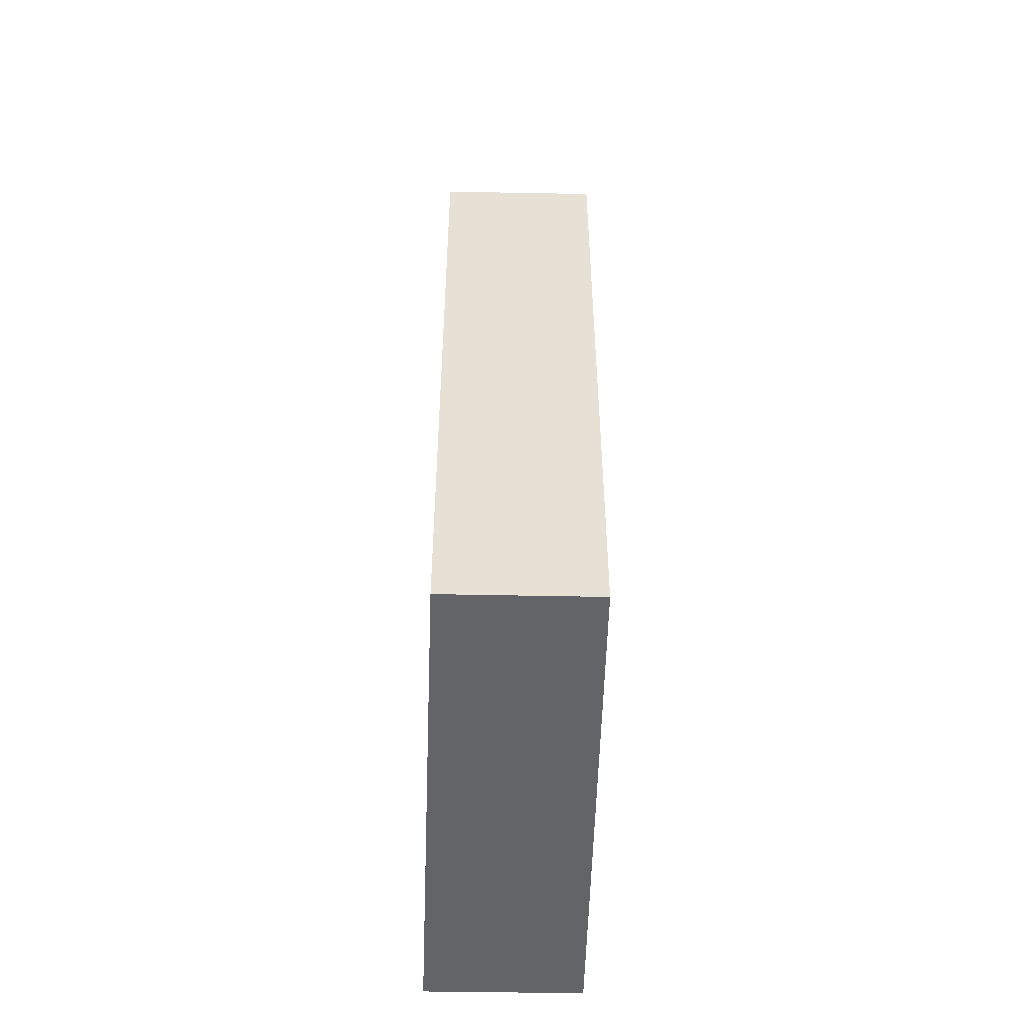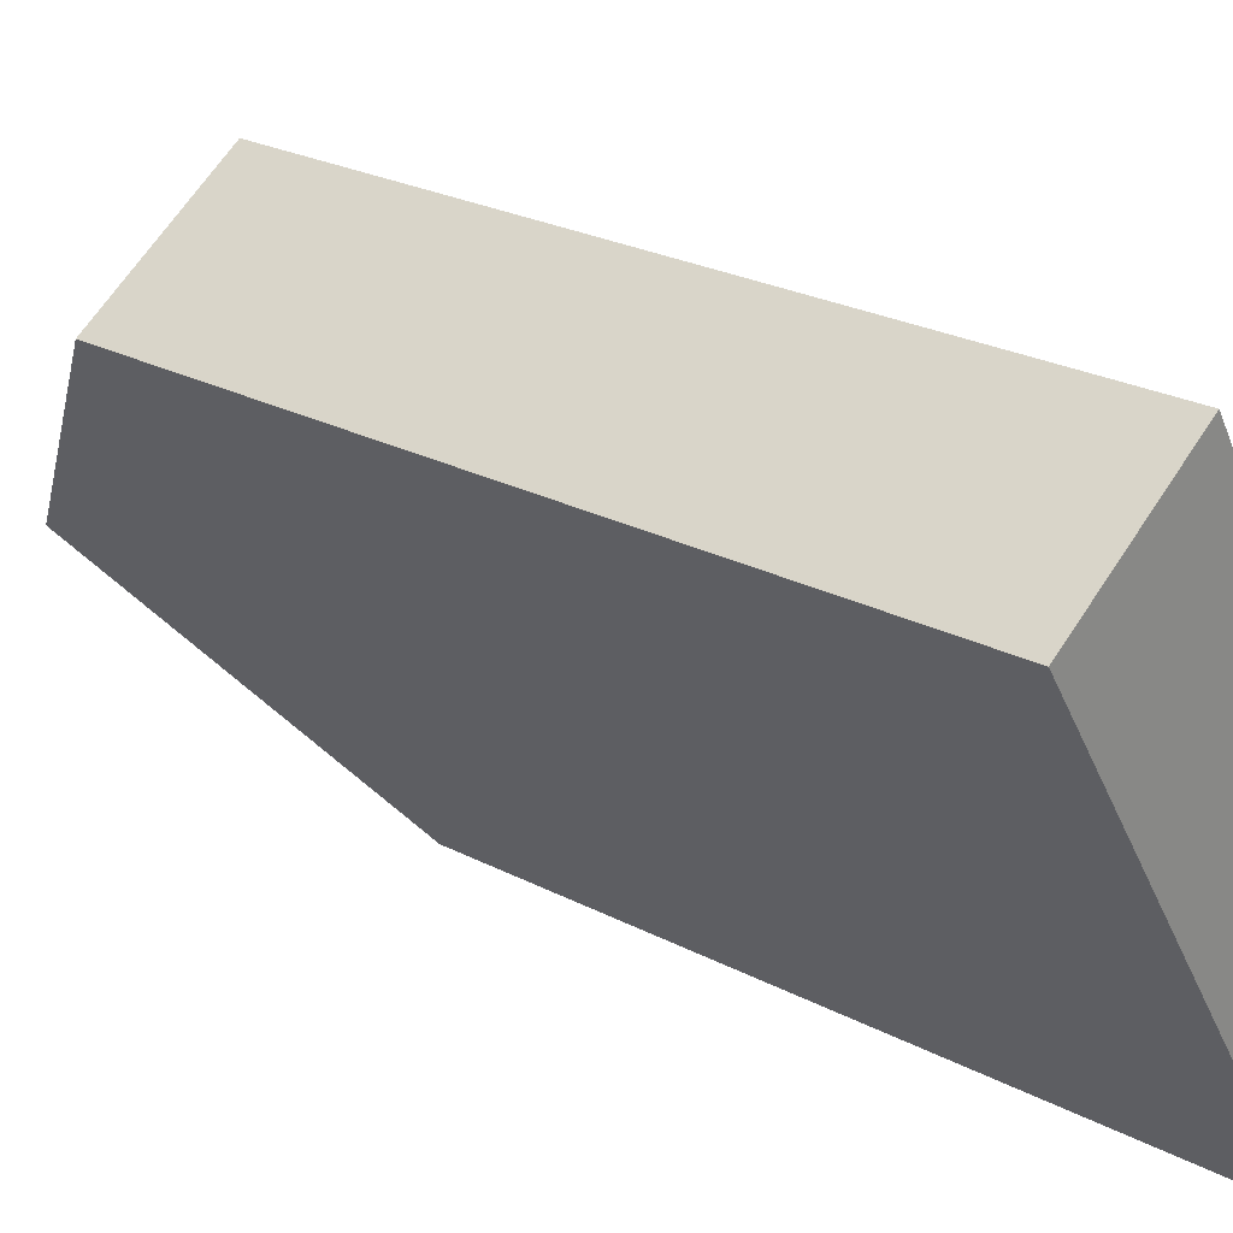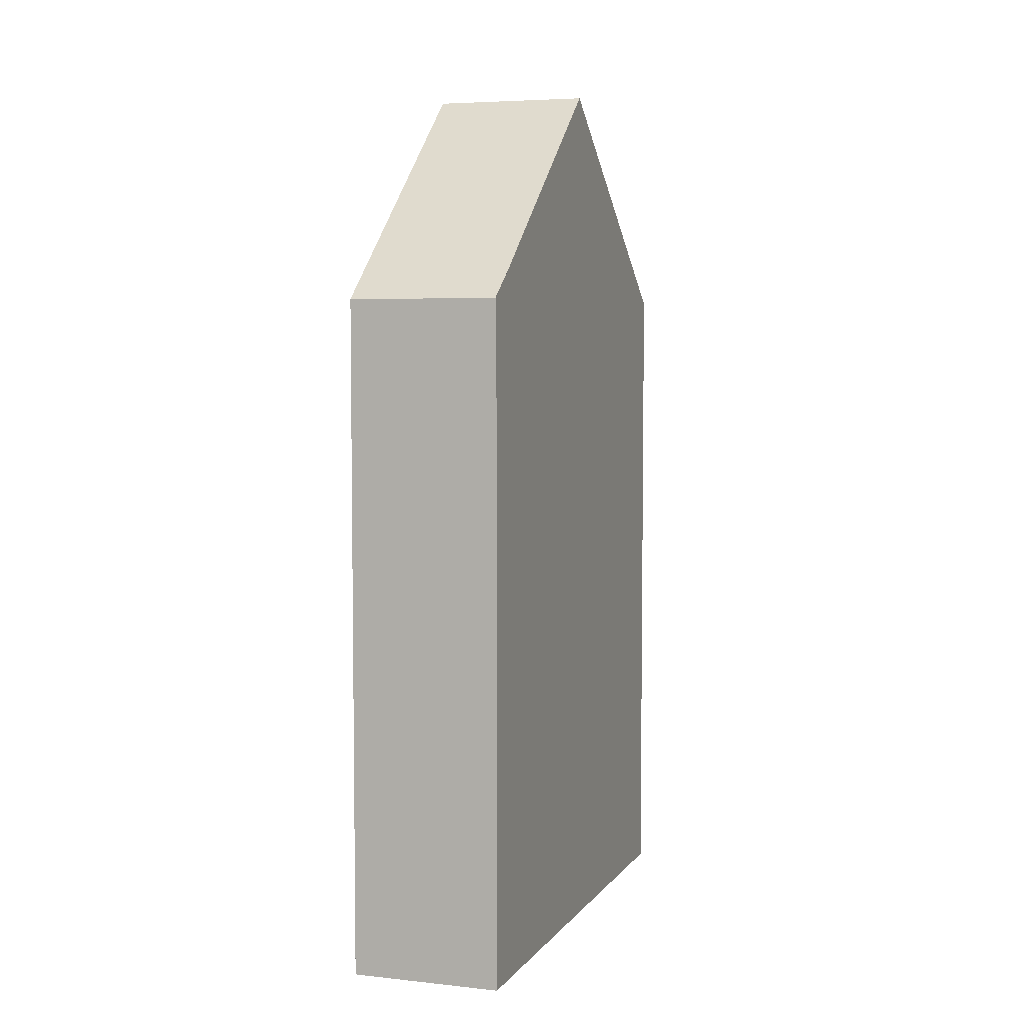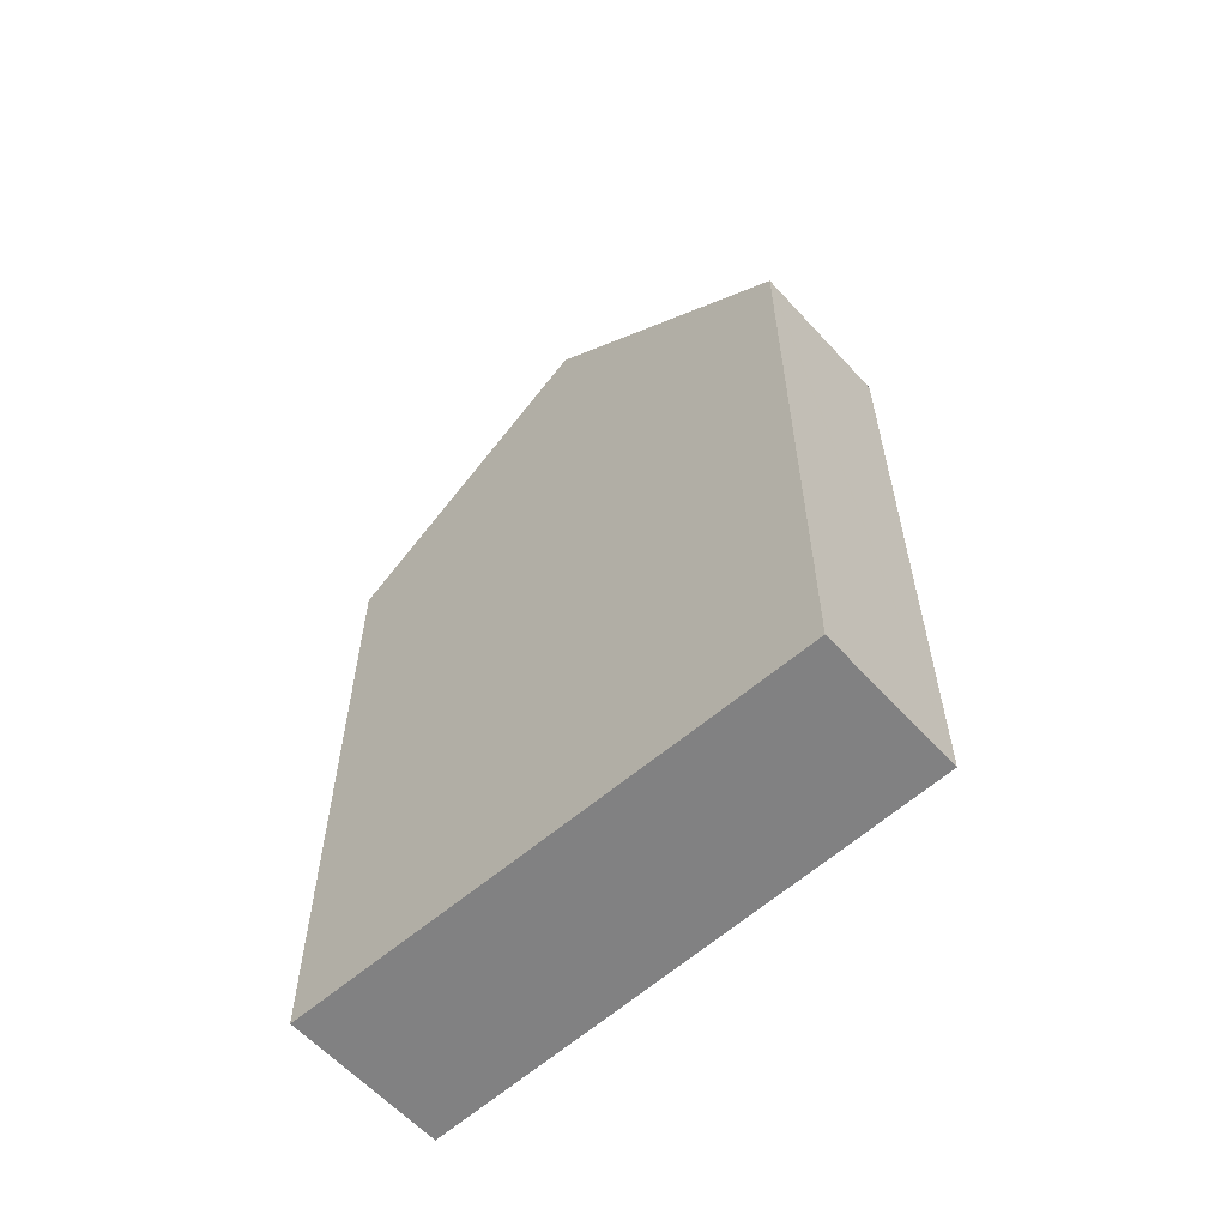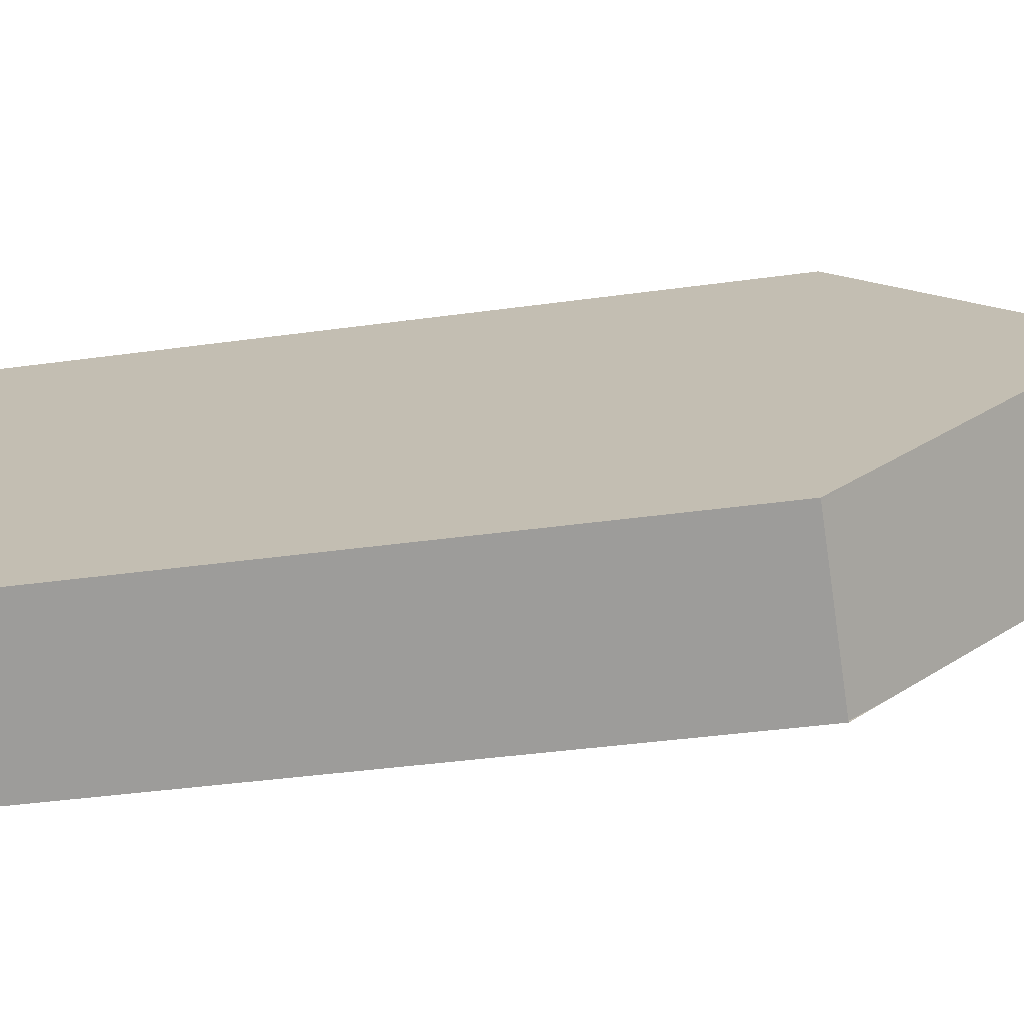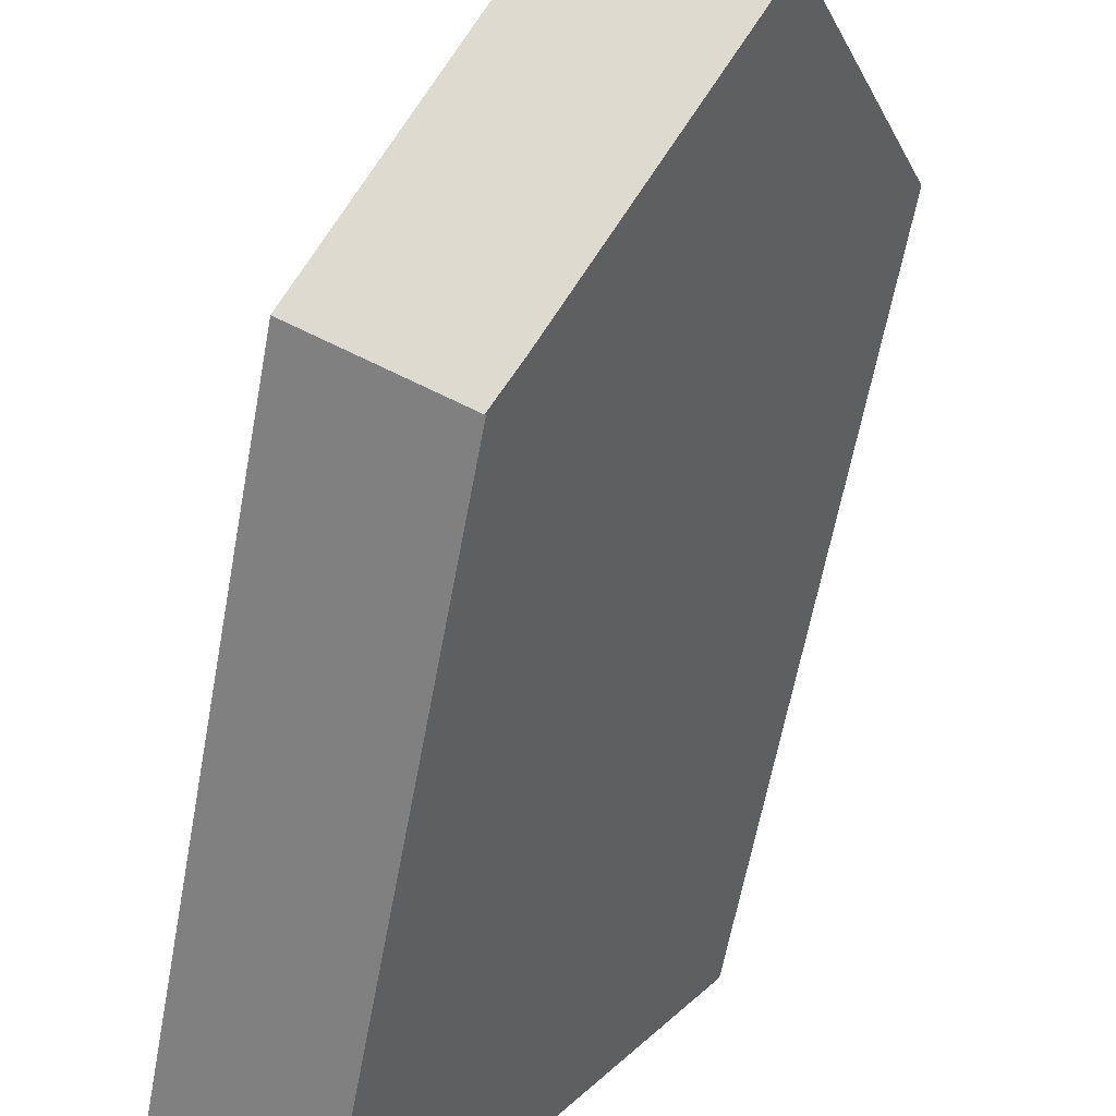
<metadata>
{"format":"obj","ext":"obj","renderer":"f3d","projection":"perspective","resolution":1024,"background":"white","views":[{"elev":-51.2,"azim":145.7,"up":"+Y"},{"elev":24.4,"azim":-49.1,"up":"+Z"},{"elev":5.4,"azim":165.9,"up":"+Y"},{"elev":-60.5,"azim":99.1,"up":"+Y"},{"elev":-38.6,"azim":100.0,"up":"+Z"},{"elev":-60.5,"azim":169.7,"up":"+Z"}]}
</metadata>
<code>
v  6.124 19.78 -3.038
v  6.043 15.61 -9.246
v  3.228 19.78 -4.939
v  8.854 15.61 -7.404
v  6.475 15 -9.864
v  9.208 14.99 -8.084
v  9.077 15.27 -7.76
v  9.259 14.99 -8.051
v  0 15 9.187e-16
v  2.78 15 1.824
v  2.995 15 1.965
v  6.265 15.29 -9.586
v  6.455 15 -9.877
v  6.455 6.048e-16 -9.877
v  0 0 0
v  6.265 5.87e-16 -9.586
v  3.228 3.024e-16 -4.939
v  6.043 5.662e-16 -9.246
v  2.995 -1.203e-16 1.965
v  2.78 -1.117e-16 1.824
v  6.124 1.86e-16 -3.038
v  9.259 4.93e-16 -8.051
v  9.077 4.752e-16 -7.76
v  8.854 4.534e-16 -7.404
v  6.475 6.04e-16 -9.864
v  9.208 4.95e-16 -8.084
g defaultobject
f 1 2 3
f 2 1 4
f 2 4 5
f 5 4 6
f 6 4 7
f 6 7 8
f 9 1 3
f 1 9 10
f 1 10 11
f 2 9 3
f 9 2 12
f 9 12 13
f 9 13 14
f 9 14 15
f 15 14 16
f 15 16 17
f 17 16 18
f 15 10 9
f 10 15 11
f 11 15 19
f 19 15 20
f 11 4 1
f 4 11 19
f 4 19 7
f 7 19 8
f 8 19 21
f 8 21 22
f 22 21 23
f 23 21 24
f 5 14 13
f 14 5 6
f 14 6 8
f 14 8 25
f 25 8 22
f 25 22 26
f 17 20 15
f 20 17 19
f 19 17 21
f 21 17 18
f 21 18 24
f 24 18 16
f 24 16 23
f 23 16 14
f 23 14 26
f 23 26 22
f 26 14 25

</code>
